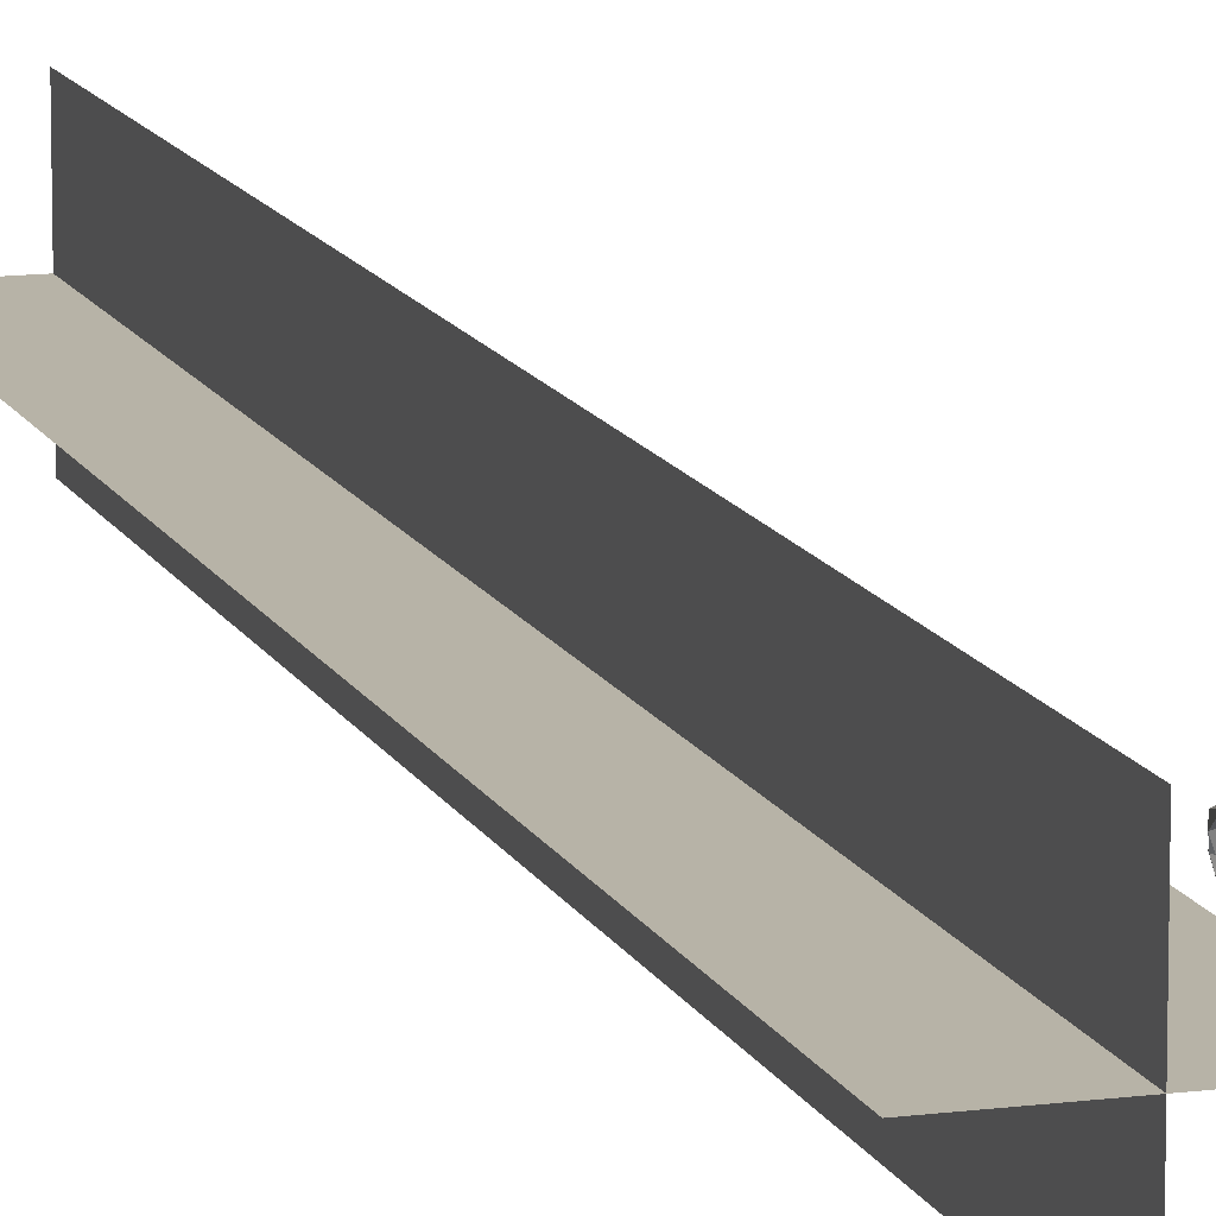
<metadata>
{"format":"obj","ext":"obj","renderer":"f3d","projection":"perspective","resolution":1024,"background":"white","views":[{"elev":12.6,"azim":162.9,"up":"+Y"}]}
</metadata>
<code>
g hand00
v -27.03 -16.91 -72.33
v -28.95 -20.73 -74.08
v -30.13 -20.59 -70.33
v -65.83 -19.34 -30.45
v -65.34 -18.83 -29.92
v -61.98 -19.02 -37.2
v -58.69 -18.22 -36.13
v -60.07 -21.61 -35.66
v -65.83 -20.95 -29.74
v -65.83 -19.34 -30.45
v -61.98 -19.02 -37.2
v -72.92 -19.4 -25.04
v -58.47 -19.35 -34.82
v -64.96 -19.29 -29.18
v -72.19 -14.31 -43.81
v -72.36 -13.93 -44.54
v -79.77 -11.99 -39.4
v -66.97 -15.48 -42.41
v -66.36 -15.34 -43.54
v -63.12 -15.53 -40.34
v -62.9 -16.09 -39.07
v -72.82 -14.85 -44.02
v -67.39 -16.82 -42.67
v -61.63 -17.97 -42.11
v -53.59 -21.13 -37.95
v -52.76 -19.32 -36.27
v -52.35 -16.15 -37.61
v -59.73 -13.42 -43.02
v -60.04 -11.09 -40.19
v -61.1 -15.99 -42.89
v -52.94 -18.28 -39.35
v -63.12 -15.53 -40.34
v -52.35 -16.15 -37.61
v -61.87 -14.28 -39.61
v -60.04 -11.09 -40.19
v -48.5 -16.54 -40.07
v -49.09 -21.52 -40.43
v -62 -13.35 -40.4
v -49.38 -18.58 -41.85
v -52.76 -19.32 -36.27
v -47.94 -20.25 -38.47
v -47.94 -20.25 -38.47
v -43.34 -18.8 -40.25
v -44.46 -15.97 -42.26
v -44.31 -21.74 -41.69
v -43.34 -18.8 -40.25
v -45.1 -17.42 -45.34
v -45.95 -18.18 -45.95
v -45.37 -19.5 -45.47
v -45.52 -22.04 -43.91
v -38.55 -19.19 -47.15
v -40.3 -18.92 -46.33
v -39.68 -17.74 -44.56
v -39.14 -19.37 -43.4
v -35.05 -22.71 -49.47
v -34.06 -19.99 -49.24
v -36.59 -19.79 -45.27
v -37.51 -21.53 -45.37
v -39.92 -21.7 -44.17
v -38.65 -21.42 -46.58
v -39.14 -19.37 -43.4
v -40.56 -21.08 -45.63
v -37.28 -22.38 -50.58
v -37.72 -19.16 -51.15
v -35.17 -17.57 -50.59
v -37.15 -17.76 -46.21
v -34.06 -19.99 -49.24
v -36.59 -19.79 -45.27
v -45.95 -18.18 -45.95
v -37.86 -18.66 -55.32
v -45.37 -19.5 -45.47
v -29.9 -20.84 -59.52
v -31.3 -18.54 -60.13
v -27.86 -17.67 -69.33
v -25.42 -19.42 -68.47
v -33.18 -20.15 -61.08
v -32.6 -22.93 -60.68
v -31.24 -23.39 -59.96
v -29.9 -20.84 -59.52
v -25.85 -22.51 -68.89
v -27.66 -24.64 -69.21
v -29.09 -23.59 -69.97
v -27.01 -25.09 -71.73
v -66.09 -16.76 -44.11
v -67.39 -16.82 -42.67
v -66.47 -17 -46.36
v -66.36 -15.34 -43.54
v -72.36 -13.93 -44.54
v -73.04 -14.48 -44.81
v -72.82 -14.85 -44.02
v -79.77 -11.99 -39.4
v -62 -13.35 -40.4
v -72.31 -8.609 -42.98
v -72.52 -8.032 -43.8
v -77.27 -4.318 -37.36
v -66.32 -11.87 -42.05
v -65.81 -11.74 -43.28
v -73.23 -9.063 -43.16
v -67.02 -13.15 -42.34
v -65.85 -13.11 -44.05
v -67.02 -13.15 -42.34
v -66.83 -13.3 -46.27
v -65.81 -11.74 -43.28
v -72.52 -8.032 -43.8
v -73.49 -8.487 -44.06
v -73.23 -9.063 -43.16
v -77.27 -4.318 -37.36
v -68.66 -5.326 -42.06
v -68.67 -4.739 -42.68
v -71.05 -1.298 -36.08
v -64.19 -9.408 -41.83
v -63.67 -9.22 -42.86
v -69.47 -5.509 -42.29
v -64.94 -10.37 -42.25
v -64.13 -10.33 -43.79
v -64.94 -10.37 -42.25
v -65.02 -10.43 -45.55
v -63.67 -9.22 -42.86
v -68.67 -4.739 -42.68
v -69.53 -4.901 -42.97
v -69.47 -5.509 -42.29
v -71.05 -1.298 -36.08
v -25.42 -19.42 -68.47
v -28 -23.62 -73.92
v -44.82 -18.41 -45.3
v -45.1 -17.42 -45.34
v -44.82 -18.41 -45.3
v -44.3 -21.36 -41.85
v -32.79 -26.16 -42.16
v -44.71 -20.41 -40.82
v -42.93 -20.32 -42.14
v -43.85 -19.47 -41.05
v -44.29 -18.35 -40.69
v -31.58 -16.18 -41.81
v -44.15 -17.4 -41.78
v -44.45 -19.39 -41.17
v -43.19 -18.63 -42.31
f 1 2 3
f 4 5 6
f 7 6 5
f 8 9 10
f 10 11 8
f 4 12 5
f 7 5 13
f 14 13 5
f 8 14 9
f 14 8 13
f 14 5 12
f 15 16 17
f 18 19 15
f 16 15 19
f 20 18 21
f 20 19 18
f 15 17 22
f 22 23 15
f 18 15 23
f 6 21 18
f 6 18 23
f 8 11 24
f 25 26 8
f 26 13 8
f 26 7 13
f 27 28 29
f 25 30 31
f 27 31 28
f 25 24 30
f 32 30 24
f 21 6 7
f 7 26 33
f 24 25 8
f 21 7 34
f 35 34 33
f 27 36 31
f 26 25 37
f 28 30 38
f 25 31 39
f 40 41 36
f 27 40 36
f 26 37 42
f 31 36 39
f 25 39 37
f 43 44 36
f 36 41 43
f 45 42 37
f 42 45 46
f 44 47 36
f 39 36 47
f 48 49 39
f 37 39 50
f 50 45 37
f 51 52 53
f 52 44 53
f 44 54 53
f 44 43 54
f 55 56 57
f 55 57 58
f 58 59 60
f 51 60 52
f 61 46 45
f 45 50 62
f 58 57 59
f 55 58 63
f 60 63 58
f 64 51 65
f 66 65 51
f 65 66 67
f 68 67 66
f 60 51 63
f 64 63 51
f 69 70 71
f 72 65 67
f 72 73 65
f 74 73 75
f 76 74 3
f 76 73 74
f 76 77 64
f 63 64 77
f 76 65 73
f 76 64 65
f 55 77 78
f 77 55 63
f 55 78 56
f 79 56 78
f 79 78 80
f 78 81 80
f 77 3 82
f 77 76 3
f 81 82 83
f 77 81 78
f 75 1 74
f 12 10 9
f 12 9 14
f 84 85 86
f 11 85 84
f 87 84 86
f 32 84 87
f 86 88 87
f 86 89 88
f 86 90 89
f 86 85 90
f 91 88 89
f 91 89 90
f 34 7 33
f 28 31 30
f 92 34 35
f 93 94 95
f 96 97 93
f 94 93 97
f 92 96 34
f 92 97 96
f 93 95 98
f 98 99 93
f 96 93 99
f 20 34 96
f 20 96 99
f 100 101 102
f 32 101 100
f 103 100 102
f 38 100 103
f 102 104 103
f 102 105 104
f 102 106 105
f 102 101 106
f 107 104 105
f 107 105 106
f 108 109 110
f 111 112 108
f 109 108 112
f 35 112 111
f 108 110 113
f 113 114 108
f 111 108 114
f 92 35 111
f 92 111 114
f 115 116 117
f 38 116 115
f 118 115 117
f 29 28 118
f 117 119 118
f 117 120 119
f 117 121 120
f 117 116 121
f 122 119 120
f 122 120 121
f 20 21 34
f 123 79 80
f 73 72 75
f 124 3 2
f 1 3 74
f 124 83 82
f 82 3 124
f 77 82 81
f 81 83 80
f 32 24 84
f 11 84 24
f 38 30 100
f 32 100 30
f 118 28 115
f 38 115 28
f 49 125 50
f 47 44 125
f 70 126 127
f 125 62 50
f 71 70 127
f 49 50 39
f 69 126 70
f 47 48 39
f 125 52 62
f 59 62 60
f 52 60 62
f 125 44 52
f 59 57 61
f 59 45 62
f 59 61 45
f 53 54 68
f 53 66 51
f 66 53 68
f 128 129 130
f 131 132 129
f 131 129 128
f 129 132 130
f 133 134 135
f 134 136 137
f 135 134 137
f 133 136 134
g hand37
v 11.44 34.67 -72.49
v 8.59 35.78 -74.65
v 8.149 37.39 -71.1
v -7.291 36.4 -29.65
v -6.754 36.25 -30.08
v -4.513 43.45 -27.12
v -2.284 44 -29.65
v -5.326 43.98 -30.14
v -8.466 36.25 -30.42
v -7.291 36.4 -29.65
v -4.513 43.45 -27.12
v -8.705 27.8 -28.46
v -3.101 43.6 -30.81
v -6.967 36.08 -30.79
v -9.288 36.18 -19.29
v -9.197 36.08 -18.61
v -13.79 28.05 -19.01
v -6.143 40.61 -21.01
v -5.767 41.07 -20.16
v -2.858 43.16 -23.28
v -3.103 43.15 -24.47
v -9.99 36.16 -19.12
v -7.135 41.17 -21
v -3.146 45.94 -23.35
v -0.747 48.34 -32.39
v 0.4834 46.65 -32.6
v 3.091 47.22 -31.61
v 1.559 44.67 -22.37
v 2.118 42.03 -23.71
v -1.141 45.45 -22.49
v 1.749 49.04 -31.76
v -2.858 43.16 -23.28
v 3.091 47.22 -31.61
v -1.145 42.95 -24.09
v 2.118 42.03 -23.71
v 4.291 47.97 -36.28
v 0.3707 48.07 -37.18
v -0.1387 42.63 -23.1
v 2.629 49.4 -36.93
v 0.4834 46.65 -32.6
v 1.513 46.36 -36.85
v 1.513 46.36 -36.85
v 4.059 45.91 -41.14
v 6.045 47.95 -40.53
v 1.667 47.05 -41.77
v 4.059 45.91 -41.14
v 5.001 50.23 -41.89
v 4.229 50.93 -41.69
v 3.362 50.26 -42.24
v 1.268 49.04 -41.96
v 5.745 48.62 -48.91
v 5.313 48.91 -46.68
v 6.249 47.54 -46.02
v 5.079 46.4 -46.29
v 3.453 44.82 -51.67
v 5.604 44.18 -51.11
v 5.344 46.45 -48.33
v 3.85 47.03 -48.29
v 3.147 47.05 -46.6
v 3.918 48.31 -48.78
v 5.079 46.4 -46.29
v 3.552 48.36 -46.64
v 3.77 46.52 -52.71
v 6.365 46.95 -52.86
v 7.649 45 -52.09
v 6.962 47.37 -48.51
v 5.604 44.18 -51.11
v 5.344 46.45 -48.33
v 4.229 50.93 -41.69
v 6.914 54.21 -53.08
v 3.362 50.26 -42.24
v 6.496 38.97 -60.89
v 8.336 40.15 -61.2
v 10.41 35.81 -69.75
v 9.007 33.84 -69.12
v 7.113 41.48 -62.32
v 4.896 40.93 -62.29
v 4.491 39.89 -61.64
v 6.496 38.97 -60.89
v 6.612 33.97 -69.92
v 4.903 35.32 -70.51
v 5.77 36.43 -71.12
v 4.912 34.34 -72.95
v -6.374 42.18 -20.01
v -7.135 41.17 -21
v -6.973 42.37 -18.16
v -5.767 41.07 -20.16
v -9.197 36.08 -18.61
v -9.939 36.06 -18.38
v -9.99 36.16 -19.12
v -13.79 28.05 -19.01
v -0.1387 42.63 -23.1
v -5.823 32.77 -20.41
v -5.638 32.41 -19.67
v -7.9 24.81 -23.37
v -3.105 39.01 -21.27
v -2.64 39.3 -20.34
v -6.633 32.6 -20.18
v -4.154 39.52 -21.02
v -3.246 40.3 -19.8
v -4.154 39.52 -21.02
v -3.934 39.97 -17.88
v -2.64 39.3 -20.34
v -5.638 32.41 -19.67
v -6.488 32.22 -19.37
v -6.633 32.6 -20.18
v -7.9 24.81 -23.37
v -1.089 32.18 -22.64
v -0.6985 31.76 -22.23
v -2.785 26.4 -27.77
v 0.2801 38.27 -22
v 0.9279 38.32 -21.32
v -1.63 31.9 -22.28
v -0.506 38.52 -21.38
v 0.3943 38.81 -20.34
v -0.506 38.52 -21.38
v 0.1651 38.18 -18.8
v 0.9279 38.32 -21.32
v -0.6985 31.76 -22.23
v -1.249 31.44 -21.81
v -1.63 31.9 -22.28
v -2.785 26.4 -27.77
v 9.007 33.84 -69.12
v 6.332 34.87 -74.85
v 4.334 50.01 -42.34
v 5.001 50.23 -41.89
v 4.334 50.01 -42.34
v 1.973 47.19 -41.77
v 1.644 42.53 -52.51
v 2.495 46.71 -40.7
v 3.178 46.94 -42.79
v 3.467 46.61 -41.28
v 4.164 46.61 -40.48
v 9.529 42.58 -50.91
v 5.006 47.39 -40.9
v 3.369 46.93 -40.83
v 4.396 47.29 -42.25
f 138 139 140
f 141 142 143
f 144 143 142
f 145 146 147
f 147 148 145
f 141 149 142
f 144 142 150
f 151 150 142
f 145 151 146
f 151 145 150
f 151 142 149
f 152 153 154
f 155 156 152
f 153 152 156
f 157 155 158
f 157 156 155
f 152 154 159
f 159 160 152
f 155 152 160
f 143 158 155
f 143 155 160
f 145 148 161
f 162 163 145
f 163 150 145
f 163 144 150
f 164 165 166
f 162 167 168
f 164 168 165
f 162 161 167
f 169 167 161
f 158 143 144
f 144 163 170
f 161 162 145
f 158 144 171
f 172 171 170
f 164 173 168
f 163 162 174
f 165 167 175
f 162 168 176
f 177 178 173
f 164 177 173
f 163 174 179
f 168 173 176
f 162 176 174
f 180 181 173
f 173 178 180
f 182 179 174
f 179 182 183
f 181 184 173
f 176 173 184
f 185 186 176
f 174 176 187
f 187 182 174
f 188 189 190
f 189 181 190
f 181 191 190
f 181 180 191
f 192 193 194
f 192 194 195
f 195 196 197
f 188 197 189
f 198 183 182
f 182 187 199
f 195 194 196
f 192 195 200
f 197 200 195
f 201 188 202
f 203 202 188
f 202 203 204
f 205 204 203
f 197 188 200
f 201 200 188
f 206 207 208
f 209 202 204
f 209 210 202
f 211 210 212
f 213 211 140
f 213 210 211
f 213 214 201
f 200 201 214
f 213 202 210
f 213 201 202
f 192 214 215
f 214 192 200
f 192 215 193
f 216 193 215
f 216 215 217
f 215 218 217
f 214 140 219
f 214 213 140
f 218 219 220
f 214 218 215
f 212 138 211
f 149 147 146
f 149 146 151
f 221 222 223
f 148 222 221
f 224 221 223
f 169 221 224
f 223 225 224
f 223 226 225
f 223 227 226
f 223 222 227
f 228 225 226
f 228 226 227
f 171 144 170
f 165 168 167
f 229 171 172
f 230 231 232
f 233 234 230
f 231 230 234
f 229 233 171
f 229 234 233
f 230 232 235
f 235 236 230
f 233 230 236
f 157 171 233
f 157 233 236
f 237 238 239
f 169 238 237
f 240 237 239
f 175 237 240
f 239 241 240
f 239 242 241
f 239 243 242
f 239 238 243
f 244 241 242
f 244 242 243
f 245 246 247
f 248 249 245
f 246 245 249
f 172 249 248
f 245 247 250
f 250 251 245
f 248 245 251
f 229 172 248
f 229 248 251
f 252 253 254
f 175 253 252
f 255 252 254
f 166 165 255
f 254 256 255
f 254 257 256
f 254 258 257
f 254 253 258
f 259 256 257
f 259 257 258
f 157 158 171
f 260 216 217
f 210 209 212
f 261 140 139
f 138 140 211
f 261 220 219
f 219 140 261
f 214 219 218
f 218 220 217
f 169 161 221
f 148 221 161
f 175 167 237
f 169 237 167
f 255 165 252
f 175 252 165
f 186 262 187
f 184 181 262
f 207 263 264
f 262 199 187
f 208 207 264
f 186 187 176
f 206 263 207
f 184 185 176
f 262 189 199
f 196 199 197
f 189 197 199
f 262 181 189
f 196 194 198
f 196 182 199
f 196 198 182
f 190 191 205
f 190 203 188
f 203 190 205
f 265 266 267
f 268 269 266
f 268 266 265
f 266 269 267
f 270 271 272
f 271 273 274
f 272 271 274
f 270 273 271
g hand113
v 20.66 -19.89 -72.69
v 22.55 -17.26 -74.58
v 24.89 -18.7 -71.78
v 49.37 -29.66 -27.99
v 48.75 -29.87 -28.25
v 53.9 -32.58 -33.88
v 51.44 -32.88 -36.25
v 52.38 -30.13 -35.21
v 49.23 -28.28 -27.71
v 49.37 -29.66 -27.99
v 53.9 -32.58 -33.88
v 46.05 -30.16 -19.85
v 50.74 -31.59 -36.06
v 48.24 -29.31 -28.31
v 57.49 -34 -22.85
v 57.88 -34.48 -22.52
v 55.1 -31.42 -14.23
v 57.38 -35.08 -28.43
v 58.08 -35.82 -28.62
v 55.77 -36.16 -32.76
v 55.02 -35.28 -33.13
v 57.91 -33.54 -22.47
v 58.12 -34.21 -28.5
v 57.38 -35.57 -34.96
v 51.4 -32.12 -41.71
v 49.58 -32.84 -40.86
v 49.24 -35.64 -41.54
v 55.37 -40.09 -35.4
v 52.71 -40.08 -33.98
v 56.87 -37.75 -35.01
v 50.98 -34.62 -42.67
v 55.77 -36.16 -32.76
v 49.24 -35.64 -41.54
v 54.35 -37.11 -33.59
v 52.71 -40.08 -33.98
v 46.54 -33.96 -45.37
v 48.48 -30.43 -45.21
v 54.44 -38.52 -33.34
v 48.15 -32.73 -46.44
v 49.58 -32.84 -40.86
v 46.85 -31 -44.04
v 46.85 -31 -44.04
v 43.02 -30.49 -47.24
v 43.49 -32.99 -48.67
v 44.88 -28.62 -47.95
v 43.02 -30.49 -47.24
v 44.95 -32.12 -50.95
v 45.96 -31.84 -51.12
v 45.77 -30.65 -50.86
v 46.33 -28.81 -49.36
v 40.24 -28.45 -54.84
v 41.64 -29.34 -53.41
v 40.5 -30.02 -52.21
v 40.31 -28.61 -51.35
v 37.72 -24.09 -55.61
v 36.22 -25.82 -55.24
v 38.98 -27.53 -53.09
v 40.27 -26.57 -53.06
v 41.73 -27.13 -51.6
v 41.06 -26.91 -54.18
v 40.31 -28.61 -51.35
v 42.33 -27.82 -52.62
v 38.75 -24.75 -57.21
v 37.77 -27.08 -57.95
v 35.66 -27.58 -56.79
v 38.75 -29.12 -54.07
v 36.22 -25.82 -55.24
v 38.98 -27.53 -53.09
v 45.96 -31.84 -51.12
v 41.15 -28.68 -61.83
v 45.77 -30.65 -50.86
v 29.28 -21.23 -62.62
v 29.27 -23.19 -63.63
v 22.73 -20.37 -70.38
v 21.92 -18.54 -68.88
v 30.75 -22.36 -64.92
v 31.41 -20.26 -64.31
v 30.89 -19.69 -63.28
v 29.28 -21.23 -62.62
v 23.06 -16.32 -69.24
v 24.92 -15.26 -69.95
v 25.29 -16.27 -71.05
v 23.57 -14.07 -71.87
v 59.06 -35.28 -29.23
v 58.12 -34.21 -28.5
v 60.75 -35.84 -28.41
v 58.08 -35.82 -28.62
v 57.88 -34.48 -22.52
v 58.36 -34.01 -22.11
v 57.91 -33.54 -22.47
v 55.1 -31.42 -14.23
v 54.44 -38.52 -33.34
v 53.32 -36.56 -21.86
v 53.57 -37.17 -21.34
v 47.68 -34.07 -15.66
v 55 -37.57 -28.43
v 55.63 -38.45 -28.48
v 53.74 -36.05 -21.3
v 55.91 -36.81 -28.33
v 56.83 -38.16 -28.85
v 55.91 -36.81 -28.33
v 58.31 -38.73 -27.53
v 55.63 -38.45 -28.48
v 53.57 -37.17 -21.34
v 54.04 -36.68 -20.72
v 53.74 -36.05 -21.3
v 47.68 -34.07 -15.66
v 49.38 -39.19 -24.16
v 49.27 -39.79 -23.8
v 43.24 -35.52 -20.78
v 52.63 -39.99 -29.46
v 52.86 -40.89 -29.49
v 49.71 -38.99 -23.56
v 53.55 -39.68 -29.1
v 54.07 -40.97 -29.28
v 53.55 -39.68 -29.1
v 54.91 -41.74 -28.05
v 52.86 -40.89 -29.49
v 49.27 -39.79 -23.8
v 49.63 -39.62 -23.14
v 49.71 -38.99 -23.56
v 43.24 -35.52 -20.78
v 21.92 -18.54 -68.88
v 22.89 -14.9 -74.05
v 44.99 -31.28 -50.97
v 44.95 -32.12 -50.95
v 44.99 -31.28 -50.97
v 44.79 -28.91 -48.11
v 36.84 -21.36 -52.23
v 44.68 -29.76 -47.15
v 43.44 -29.21 -48.9
v 43.76 -30.16 -47.69
v 43.74 -31.15 -47.3
v 33.01 -28.4 -52.88
v 43.56 -31.81 -48.31
v 44.25 -30.43 -47.59
v 43.21 -30.56 -49.03
f 275 276 277
f 278 279 280
f 281 280 279
f 282 283 284
f 284 285 282
f 278 286 279
f 281 279 287
f 288 287 279
f 282 288 283
f 288 282 287
f 288 279 286
f 289 290 291
f 292 293 289
f 290 289 293
f 294 292 295
f 294 293 292
f 289 291 296
f 296 297 289
f 292 289 297
f 280 295 292
f 280 292 297
f 282 285 298
f 299 300 282
f 300 287 282
f 300 281 287
f 301 302 303
f 299 304 305
f 301 305 302
f 299 298 304
f 306 304 298
f 295 280 281
f 281 300 307
f 298 299 282
f 295 281 308
f 309 308 307
f 301 310 305
f 300 299 311
f 302 304 312
f 299 305 313
f 314 315 310
f 301 314 310
f 300 311 316
f 305 310 313
f 299 313 311
f 317 318 310
f 310 315 317
f 319 316 311
f 316 319 320
f 318 321 310
f 313 310 321
f 322 323 313
f 311 313 324
f 324 319 311
f 325 326 327
f 326 318 327
f 318 328 327
f 318 317 328
f 329 330 331
f 329 331 332
f 332 333 334
f 325 334 326
f 335 320 319
f 319 324 336
f 332 331 333
f 329 332 337
f 334 337 332
f 338 325 339
f 340 339 325
f 339 340 341
f 342 341 340
f 334 325 337
f 338 337 325
f 343 344 345
f 346 339 341
f 346 347 339
f 348 347 349
f 350 348 277
f 350 347 348
f 350 351 338
f 337 338 351
f 350 339 347
f 350 338 339
f 329 351 352
f 351 329 337
f 329 352 330
f 353 330 352
f 353 352 354
f 352 355 354
f 351 277 356
f 351 350 277
f 355 356 357
f 351 355 352
f 349 275 348
f 286 284 283
f 286 283 288
f 358 359 360
f 285 359 358
f 361 358 360
f 306 358 361
f 360 362 361
f 360 363 362
f 360 364 363
f 360 359 364
f 365 362 363
f 365 363 364
f 308 281 307
f 302 305 304
f 366 308 309
f 367 368 369
f 370 371 367
f 368 367 371
f 366 370 308
f 366 371 370
f 367 369 372
f 372 373 367
f 370 367 373
f 294 308 370
f 294 370 373
f 374 375 376
f 306 375 374
f 377 374 376
f 312 374 377
f 376 378 377
f 376 379 378
f 376 380 379
f 376 375 380
f 381 378 379
f 381 379 380
f 382 383 384
f 385 386 382
f 383 382 386
f 309 386 385
f 382 384 387
f 387 388 382
f 385 382 388
f 366 309 385
f 366 385 388
f 389 390 391
f 312 390 389
f 392 389 391
f 303 302 392
f 391 393 392
f 391 394 393
f 391 395 394
f 391 390 395
f 396 393 394
f 396 394 395
f 294 295 308
f 397 353 354
f 347 346 349
f 398 277 276
f 275 277 348
f 398 357 356
f 356 277 398
f 351 356 355
f 355 357 354
f 306 298 358
f 285 358 298
f 312 304 374
f 306 374 304
f 392 302 389
f 312 389 302
f 323 399 324
f 321 318 399
f 344 400 401
f 399 336 324
f 345 344 401
f 323 324 313
f 343 400 344
f 321 322 313
f 399 326 336
f 333 336 334
f 326 334 336
f 399 318 326
f 333 331 335
f 333 319 336
f 333 335 319
f 327 328 342
f 327 340 325
f 340 327 342
f 402 403 404
f 405 406 403
f 405 403 402
f 403 406 404
f 407 408 409
f 408 410 411
f 409 408 411
f 407 410 408
g Plane25
v -6.7e-05 -31 -4.344
v -7.6e-05 31.99 -4.344
v -8.6e-05 -31 60.49
v -9.5e-05 31.99 60.49
v -0.000105 -31 125.3
v -0.000114 31.99 125.3
v -0.000123 -31 190.2
v -0.000132 31.99 190.2
v -0.000142 -31 255
v -0.000151 31.99 255
v -0.000161 -31 319.8
v -0.00017 31.99 319.8
v -0.00018 -31 384.6
v -0.000189 31.99 384.6
v -0.000199 -31 449.5
v -0.000208 31.99 449.5
v -0.000217 -31 514.3
v -0.000226 31.99 514.3
v -0.000236 -31 579.1
v -0.000245 31.99 579.1
v -0.000255 -31 644
v -0.000264 31.99 644
f 412 413 414
f 415 414 413
f 414 415 416
f 417 416 415
f 416 417 418
f 419 418 417
f 418 419 420
f 421 420 419
f 420 421 422
f 423 422 421
f 422 423 424
f 425 424 423
f 424 425 426
f 427 426 425
f 426 427 428
f 429 428 427
f 428 429 430
f 431 430 429
f 430 431 432
f 433 432 431
g Plane26
v -33.29 0.4967 -4.344
v 33.29 0.4967 -4.344
v -33.29 0.4967 60.49
v 33.29 0.4967 60.49
v -33.29 0.4968 125.3
v 33.29 0.4968 125.3
v -33.29 0.4968 190.2
v 33.29 0.4968 190.2
v -33.29 0.4968 255
v 33.29 0.4968 255
v -33.29 0.4968 319.8
v 33.29 0.4969 319.8
v -33.29 0.4969 384.6
v 33.29 0.4969 384.6
v -33.29 0.4969 449.5
v 33.29 0.4969 449.5
v -33.29 0.4969 514.3
v 33.29 0.497 514.3
v -33.29 0.497 579.1
v 33.29 0.497 579.1
v -33.29 0.497 644
v 33.29 0.497 644
f 434 435 436
f 437 436 435
f 436 437 438
f 439 438 437
f 438 439 440
f 441 440 439
f 440 441 442
f 443 442 441
f 442 443 444
f 445 444 443
f 444 445 446
f 447 446 445
f 446 447 448
f 449 448 447
f 448 449 450
f 451 450 449
f 450 451 452
f 453 452 451
f 452 453 454
f 455 454 453
g Plane24
v 40.79 0.4967 644
v -40.79 0.4967 644
v 40.79 0.4967 579.1
v -40.79 0.4968 579.1
v 40.79 0.4967 514.3
v -40.79 0.4968 514.3
v 40.79 0.4968 449.5
v -40.79 0.4968 449.5
v 40.79 0.4968 384.6
v -40.79 0.4968 384.6
v 40.79 0.4968 319.8
v -40.79 0.4969 319.8
v 40.79 0.4969 255
v -40.79 0.4969 255
v 40.79 0.4969 190.2
v -40.79 0.4969 190.2
v 40.79 0.4969 125.3
v -40.79 0.497 125.3
v 40.79 0.4969 60.49
v -40.79 0.497 60.49
v 40.79 0.497 -4.344
v -40.79 0.497 -4.344
f 456 457 458
f 459 458 457
f 458 459 460
f 461 460 459
f 460 461 462
f 463 462 461
f 462 463 464
f 465 464 463
f 464 465 466
f 467 466 465
f 466 467 468
f 469 468 467
f 468 469 470
f 471 470 469
f 470 471 472
f 473 472 471
f 472 473 474
f 475 474 473
f 474 475 476
f 477 476 475
g Plane23
v 9.3e-05 -42.72 644
v 0.000165 43.71 644
v 7.1e-05 -42.72 579.1
v 0.000143 43.71 579.1
v 4.9e-05 -42.72 514.3
v 0.000121 43.71 514.3
v 2.7e-05 -42.72 449.5
v 9.9e-05 43.71 449.5
v 5e-06 -42.72 384.6
v 7.7e-05 43.71 384.6
v -1.7e-05 -42.72 319.8
v 5.5e-05 43.71 319.8
v -3.9e-05 -42.72 255
v 3.4e-05 43.71 255
v -6e-05 -42.72 190.2
v 1.2e-05 43.71 190.2
v -8.2e-05 -42.72 125.3
v -1e-05 43.71 125.3
v -0.000104 -42.72 60.49
v -3.2e-05 43.71 60.49
v -0.000126 -42.72 -4.344
v -5.4e-05 43.71 -4.344
f 478 479 480
f 481 480 479
f 480 481 482
f 483 482 481
f 482 483 484
f 485 484 483
f 484 485 486
f 487 486 485
f 486 487 488
f 489 488 487
f 488 489 490
f 491 490 489
f 490 491 492
f 493 492 491
f 492 493 494
f 495 494 493
f 494 495 496
f 497 496 495
f 496 497 498
f 499 498 497

</code>
